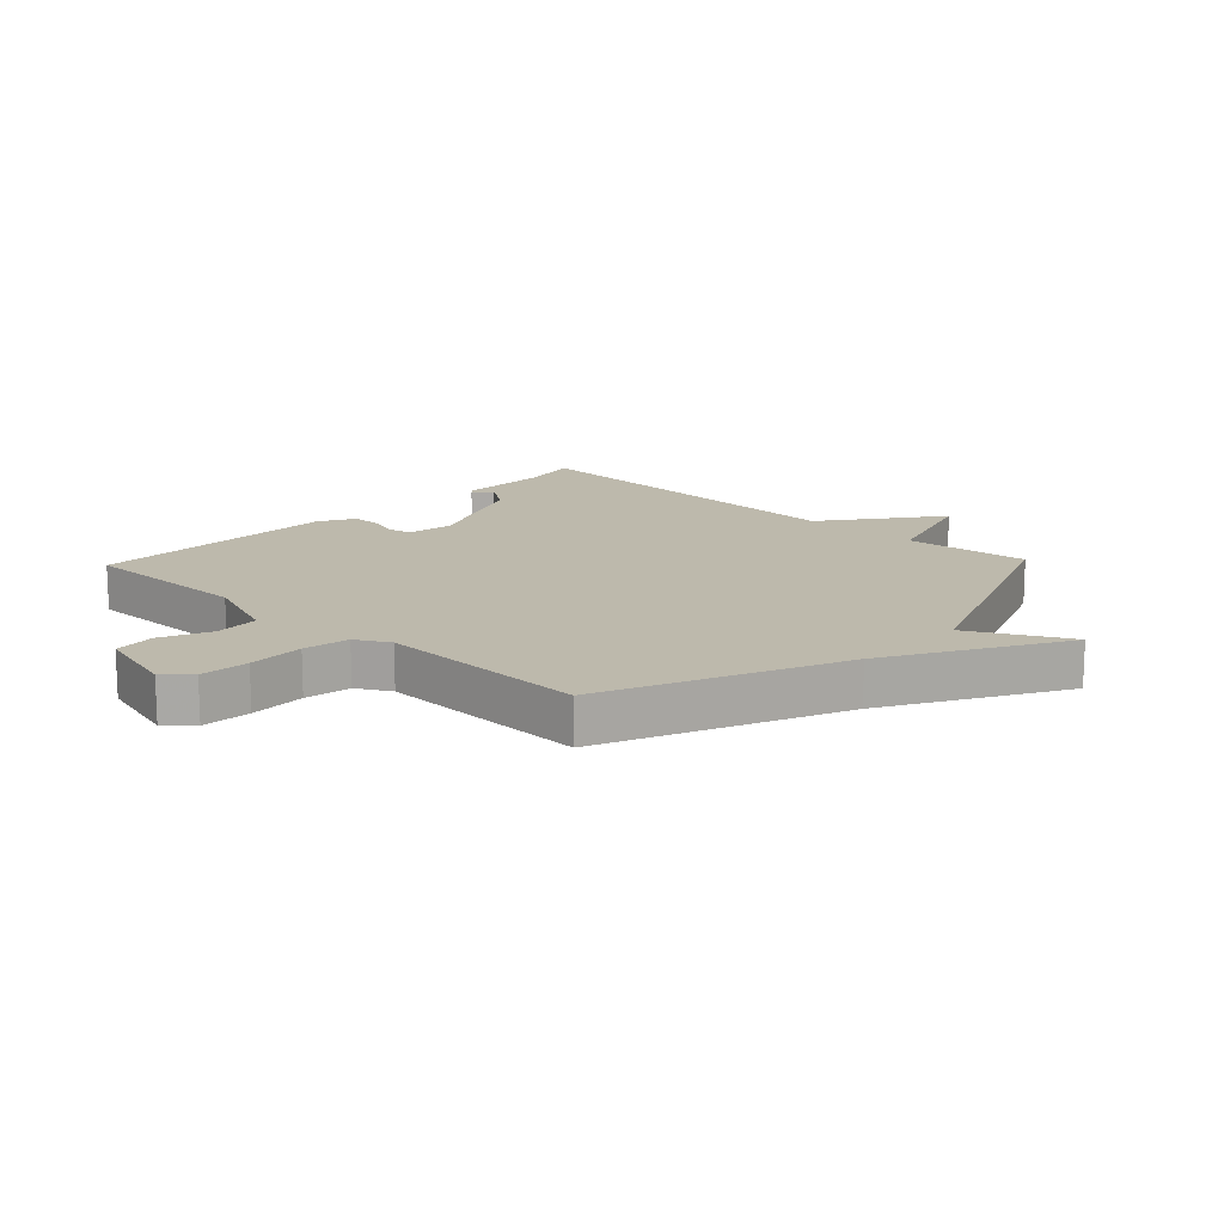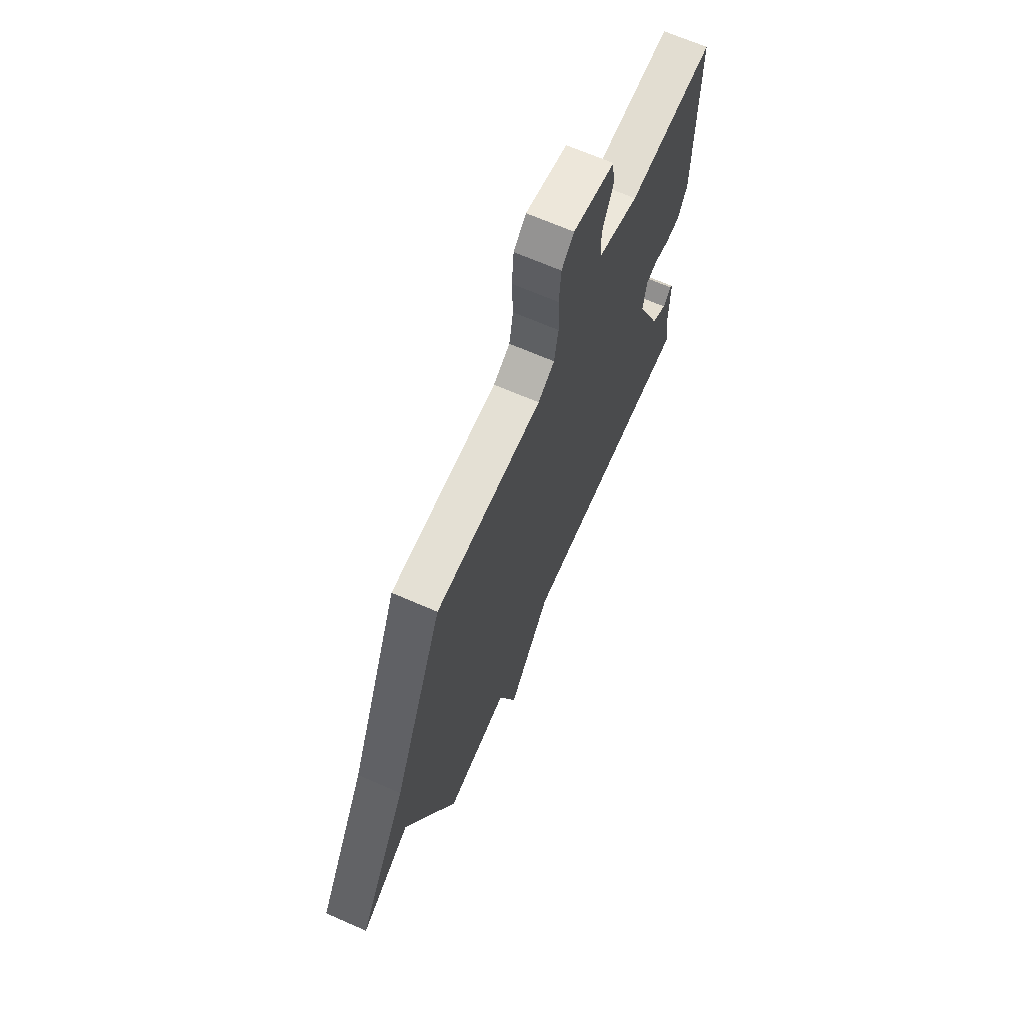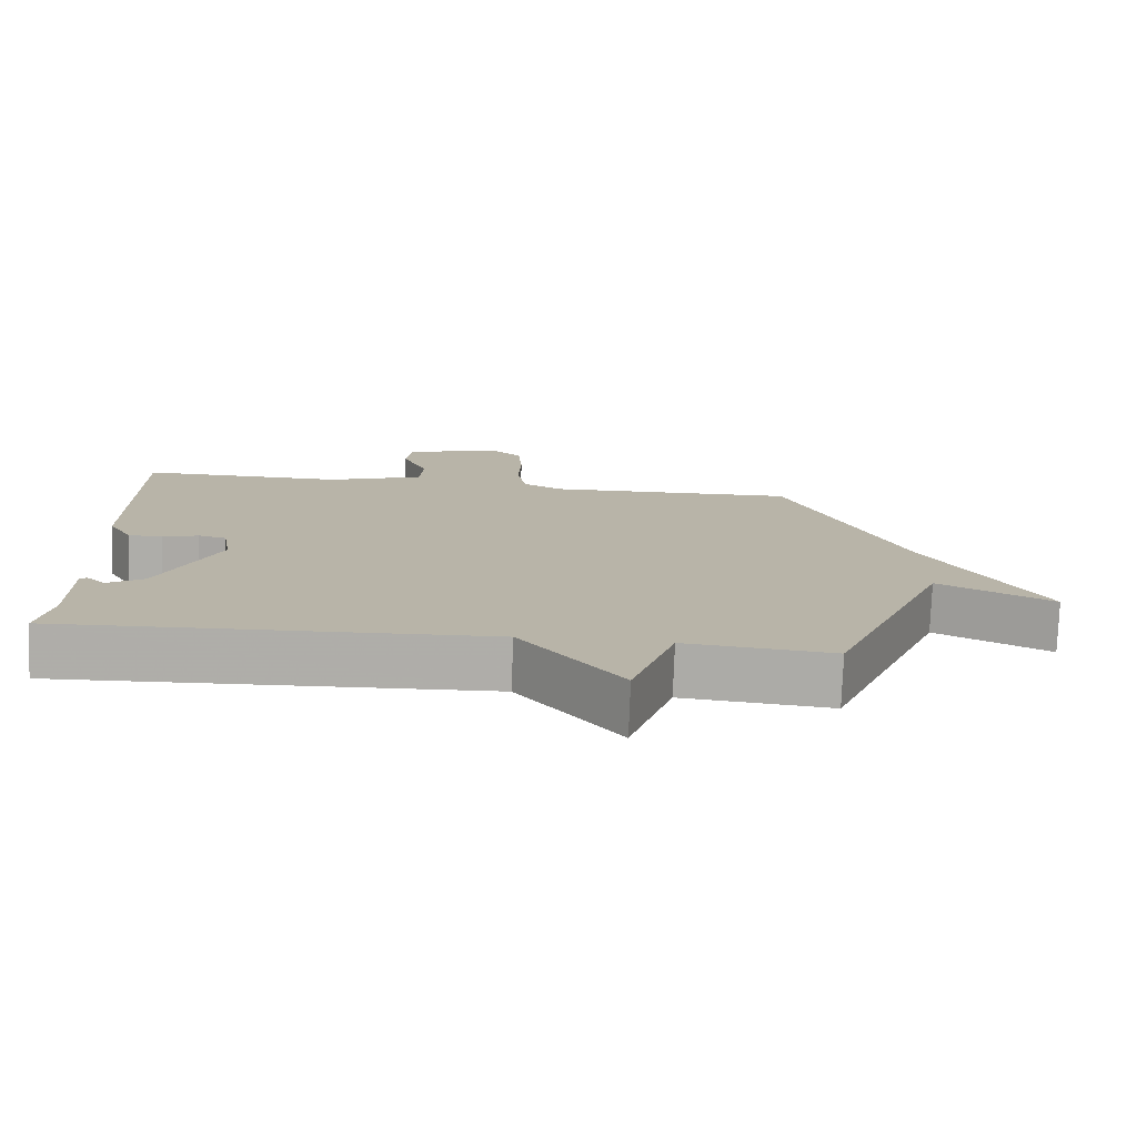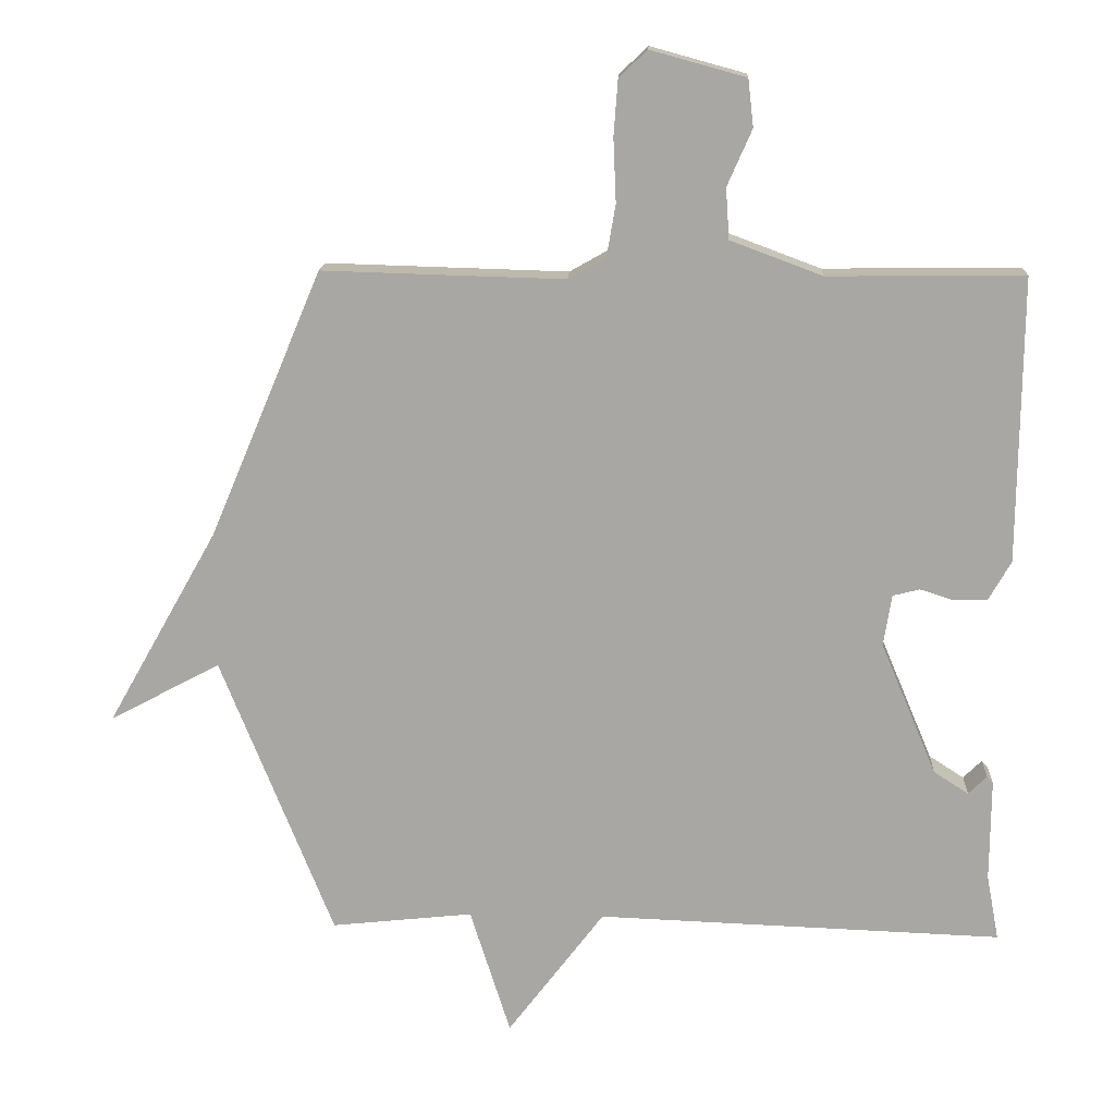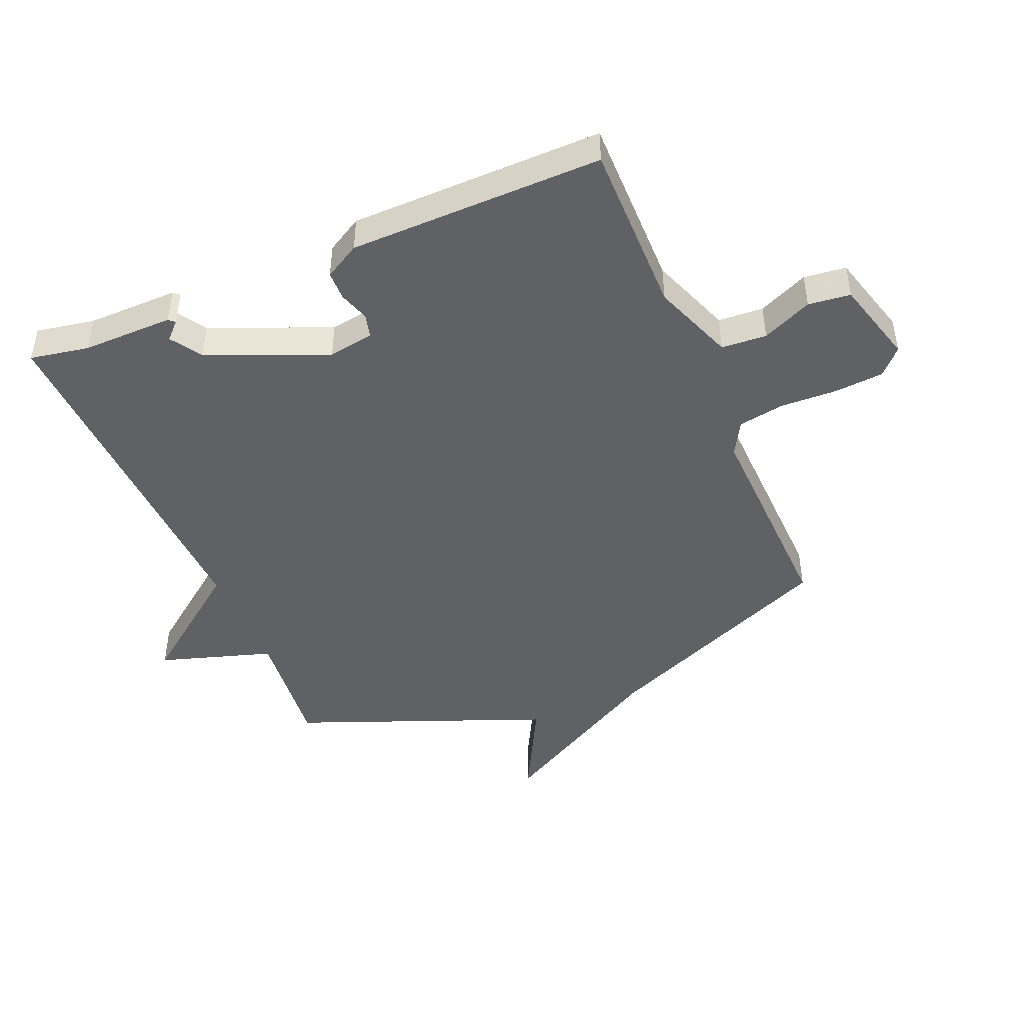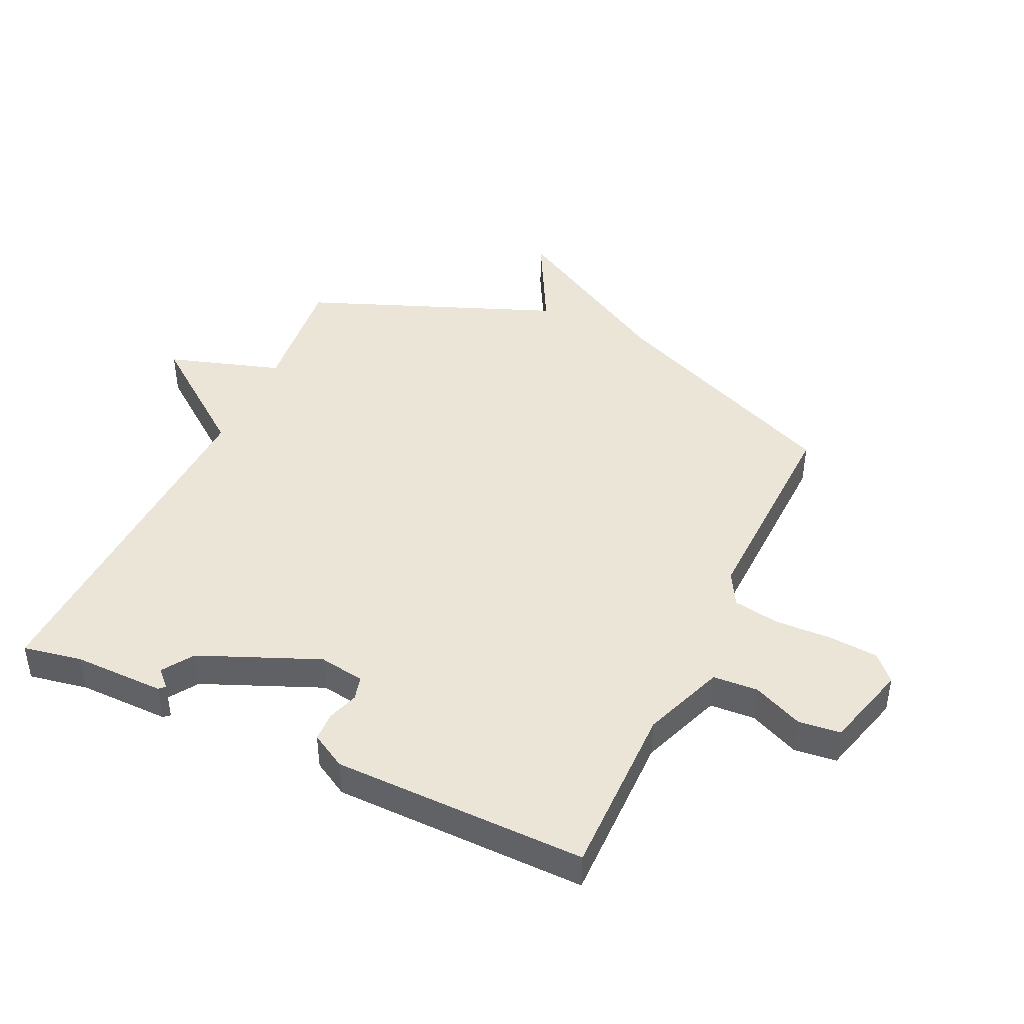
<metadata>
{"format":"obj","ext":"obj","renderer":"f3d","projection":"perspective","resolution":1024,"background":"white","views":[{"elev":15.0,"azim":43.5,"up":"+Y"},{"elev":67.8,"azim":113.6,"up":"+Z"},{"elev":-77.3,"azim":-2.2,"up":"+Z"},{"elev":15.1,"azim":-177.4,"up":"+Z"},{"elev":-45.7,"azim":-67.0,"up":"+Y"},{"elev":44.1,"azim":-64.9,"up":"+Y"}]}
</metadata>
<code>
v -0.5 0.07 -0.5
v -0.482 0.07 -0.404
v -0.483 0.07 -0.255
v -0.474 0.07 -0.245
v -0.447 0.07 -0.272
v -0.396 0.07 -0.239
v -0.314 0.07 -0.044
v -0.326 0.07 0.031
v -0.365 0.07 0.041
v -0.415 0.07 0.025
v -0.463 0.07 0.026
v -0.496 0.07 0.084
v -0.5 0.07 0.5
v -0.214 0.07 0.497
v -0.08 0.07 0.547
v -0.075 0.07 0.621
v -0.111 0.07 0.703
v -0.103 0.07 0.772
v 0.036 0.07 0.81
v 0.077 0.07 0.771
v 0.083 0.07 0.69
v 0.079 0.07 0.597
v 0.092 0.07 0.521
v 0.147 0.07 0.49
v 0.5 0.07 0.5
v 0.664 0.07 0.111
v 0.825 0.07 -0.174
v 0.664 0.07 -0.089
v 0.5 0.07 -0.5
v 0.293 0.07 -0.478
v 0.234 0.07 -0.664
v 0.093 0.07 -0.478
v -0.5 0 -0.5
v -0.482 0 -0.404
v -0.483 0 -0.255
v -0.474 0 -0.245
v -0.447 0 -0.272
v -0.396 0 -0.239
v -0.314 0 -0.044
v -0.326 0 0.031
v -0.365 0 0.041
v -0.415 0 0.025
v -0.463 0 0.026
v -0.496 0 0.084
v -0.5 0 0.5
v -0.214 0 0.497
v -0.08 0 0.547
v -0.075 0 0.621
v -0.111 0 0.703
v -0.103 0 0.772
v 0.036 0 0.81
v 0.077 0 0.771
v 0.083 0 0.69
v 0.079 0 0.597
v 0.092 0 0.521
v 0.147 0 0.49
v 0.5 0 0.5
v 0.664 0 0.111
v 0.825 0 -0.174
v 0.664 0 -0.089
v 0.5 0 -0.5
v 0.293 0 -0.478
v 0.234 0 -0.664
v 0.093 0 -0.478
f 30 31 32
f 28 29 30
f 28 30 32
f 26 27 28
f 32 1 2
f 28 32 2
f 26 28 2
f 25 26 2
f 24 25 2
f 20 21 22
f 19 20 22
f 18 19 22
f 17 18 22
f 16 17 22
f 15 16 22 23
f 14 15 23 24
f 13 14 24
f 12 13 24
f 11 12 24
f 10 11 24
f 9 10 24
f 2 3 4 5
f 2 5 6
f 24 2 6
f 8 9 24
f 7 8 24
f 6 7 24
f 64 63 62
f 62 61 60
f 64 62 60
f 60 59 58
f 34 33 64
f 34 64 60
f 34 60 58
f 34 58 57
f 34 57 56
f 54 53 52
f 54 52 51
f 54 51 50
f 54 50 49
f 54 49 48
f 55 54 48 47
f 56 55 47 46
f 56 46 45
f 56 45 44
f 56 44 43
f 56 43 42
f 56 42 41
f 37 36 35 34
f 38 37 34
f 38 34 56
f 56 41 40
f 56 40 39
f 56 39 38
f 1 33 34 2
f 2 34 35 3
f 3 35 36 4
f 4 36 37 5
f 5 37 38 6
f 6 38 39 7
f 7 39 40 8
f 8 40 41 9
f 9 41 42 10
f 10 42 43 11
f 11 43 44 12
f 12 44 45 13
f 13 45 46 14
f 14 46 47 15
f 15 47 48 16
f 16 48 49 17
f 17 49 50 18
f 18 50 51 19
f 19 51 52 20
f 20 52 53 21
f 21 53 54 22
f 22 54 55 23
f 23 55 56 24
f 24 56 57 25
f 25 57 58 26
f 26 58 59 27
f 27 59 60 28
f 28 60 61 29
f 29 61 62 30
f 30 62 63 31
f 31 63 64 32
f 32 64 33 1

</code>
